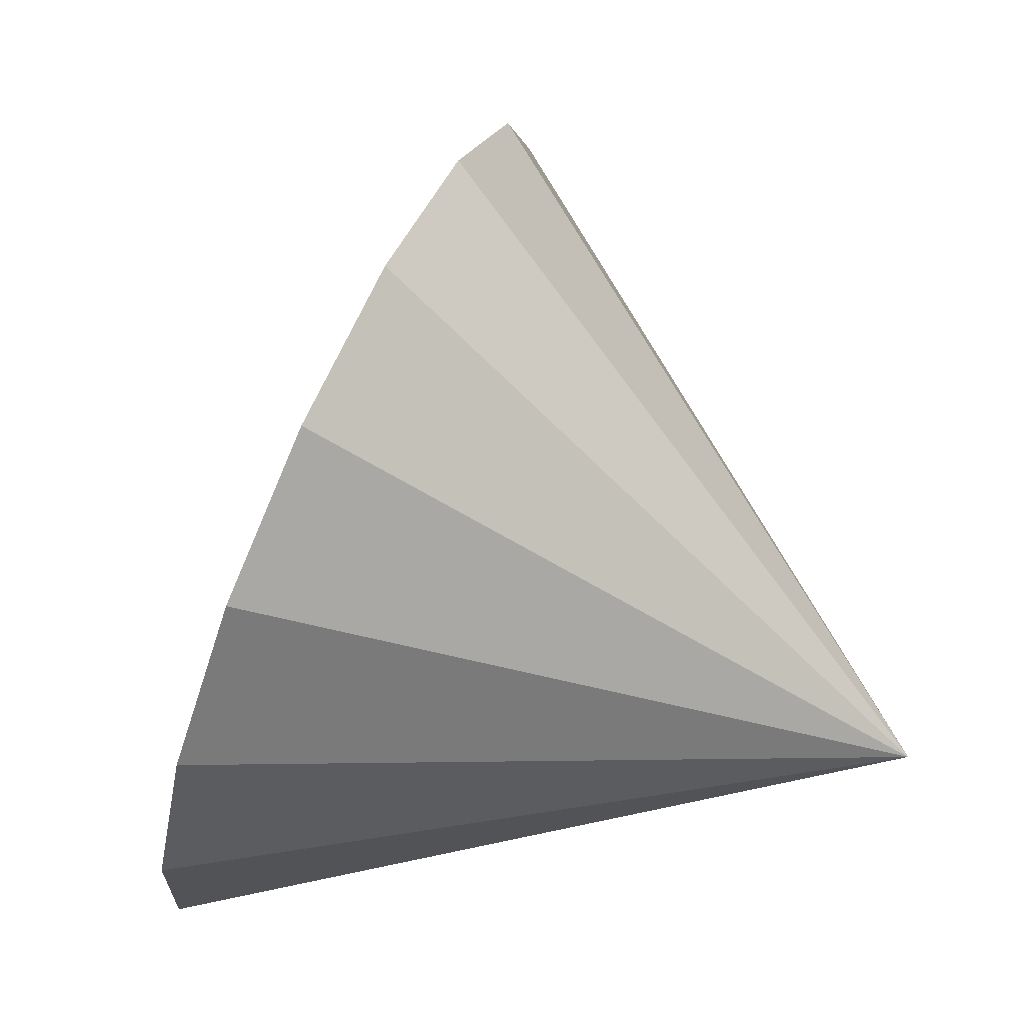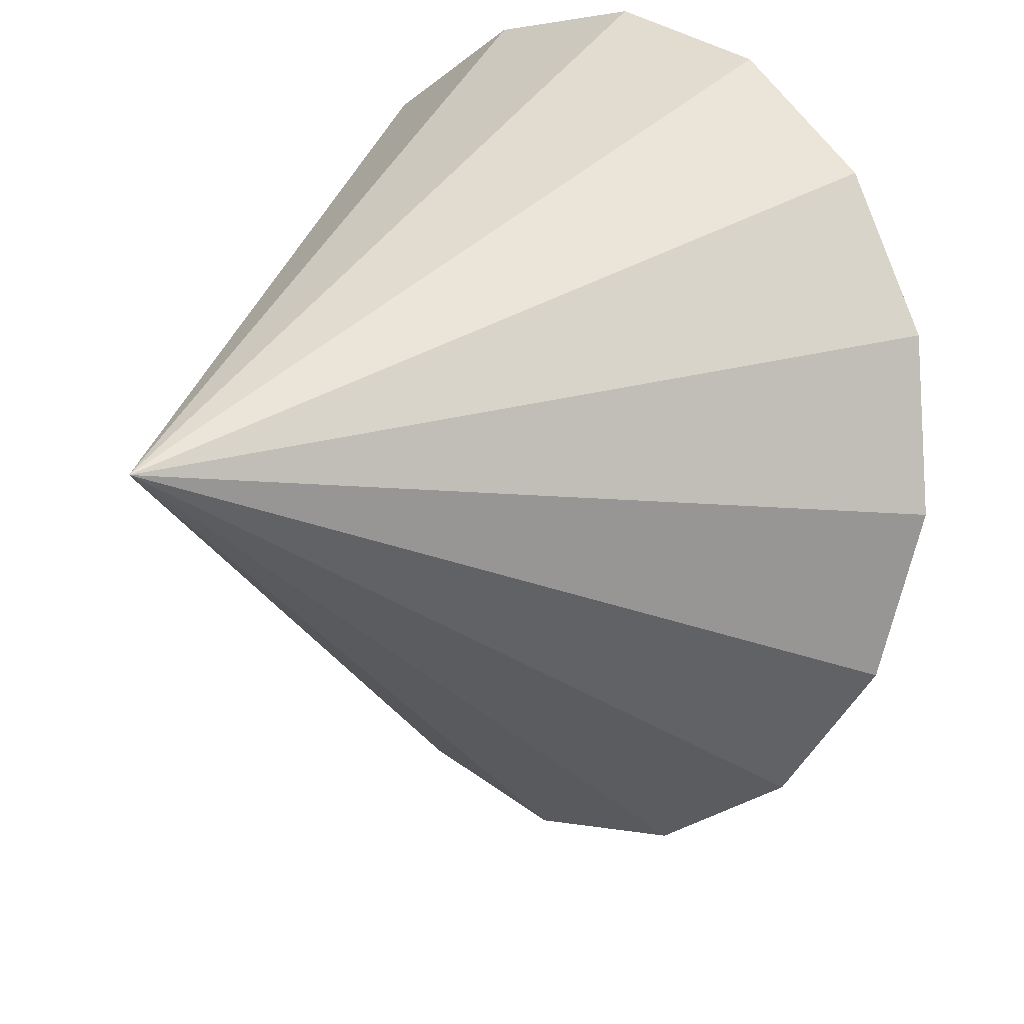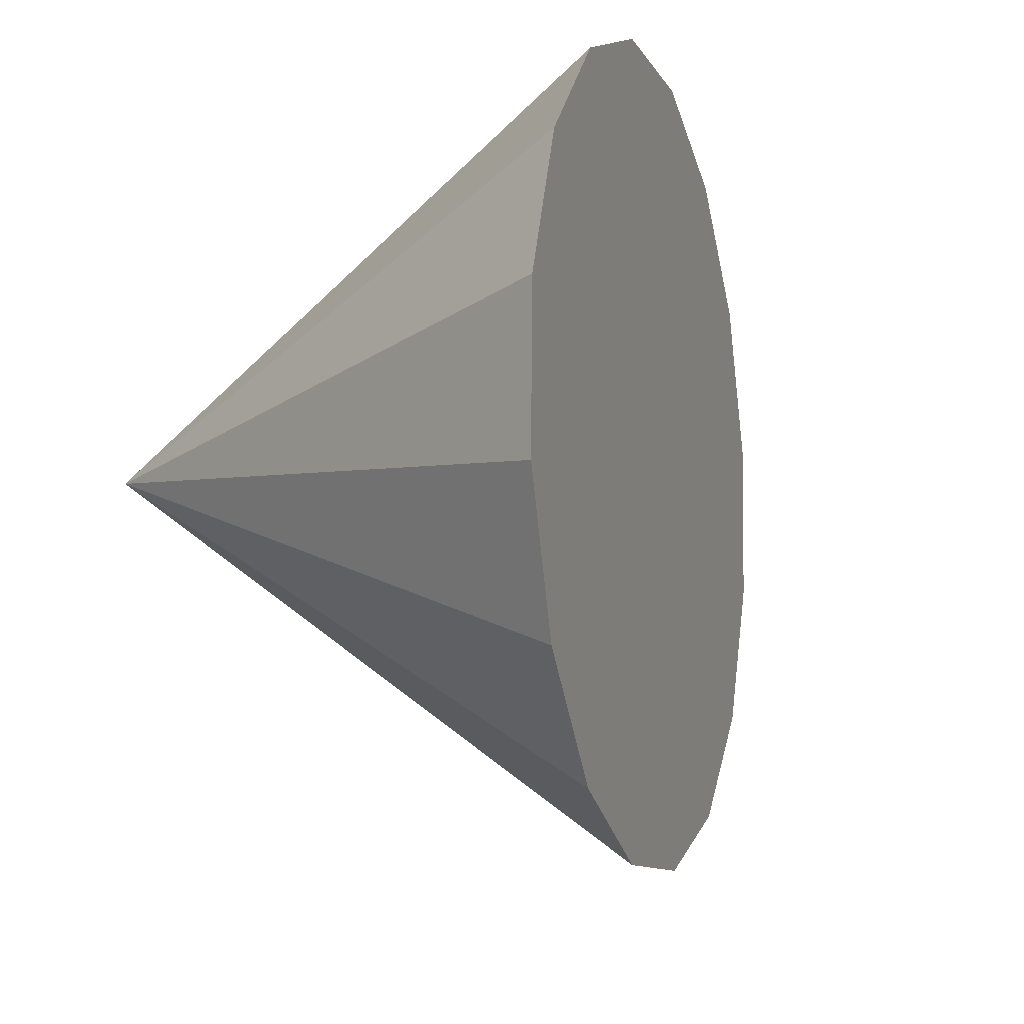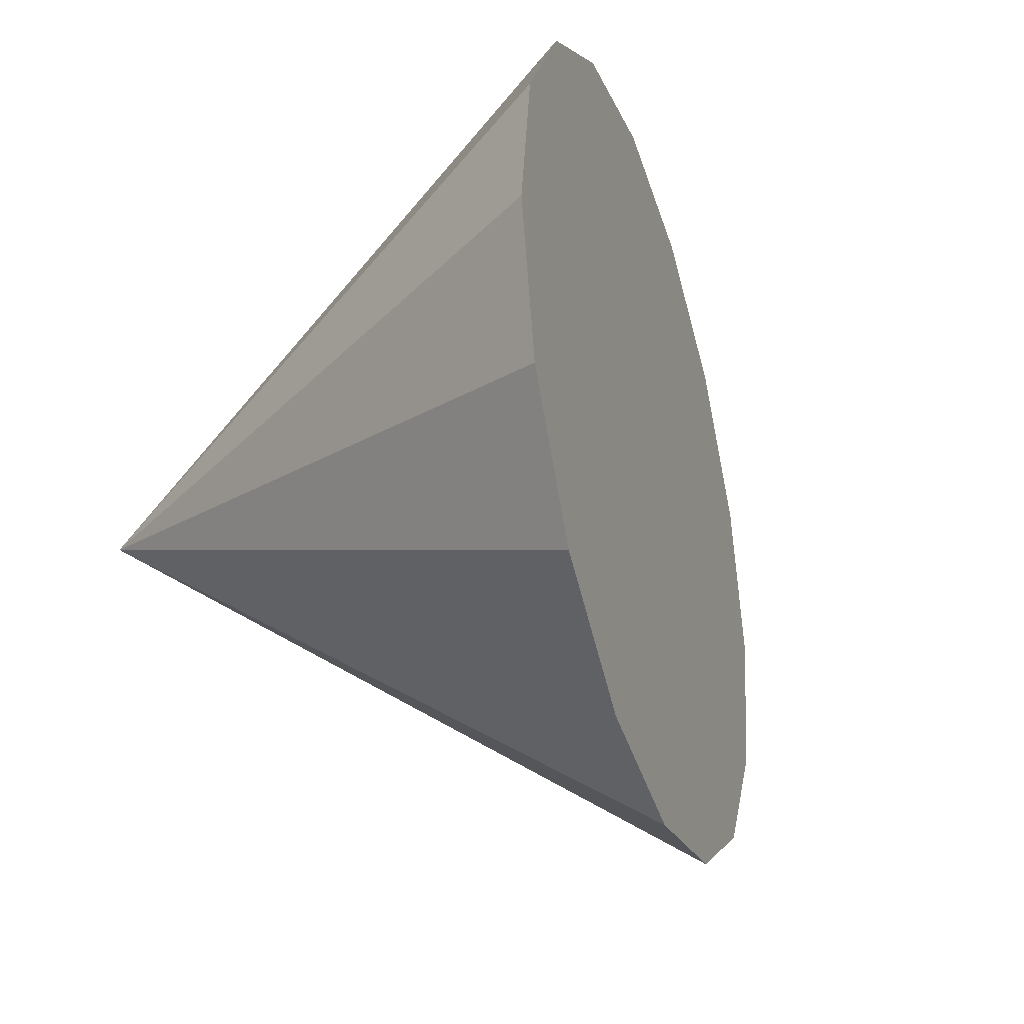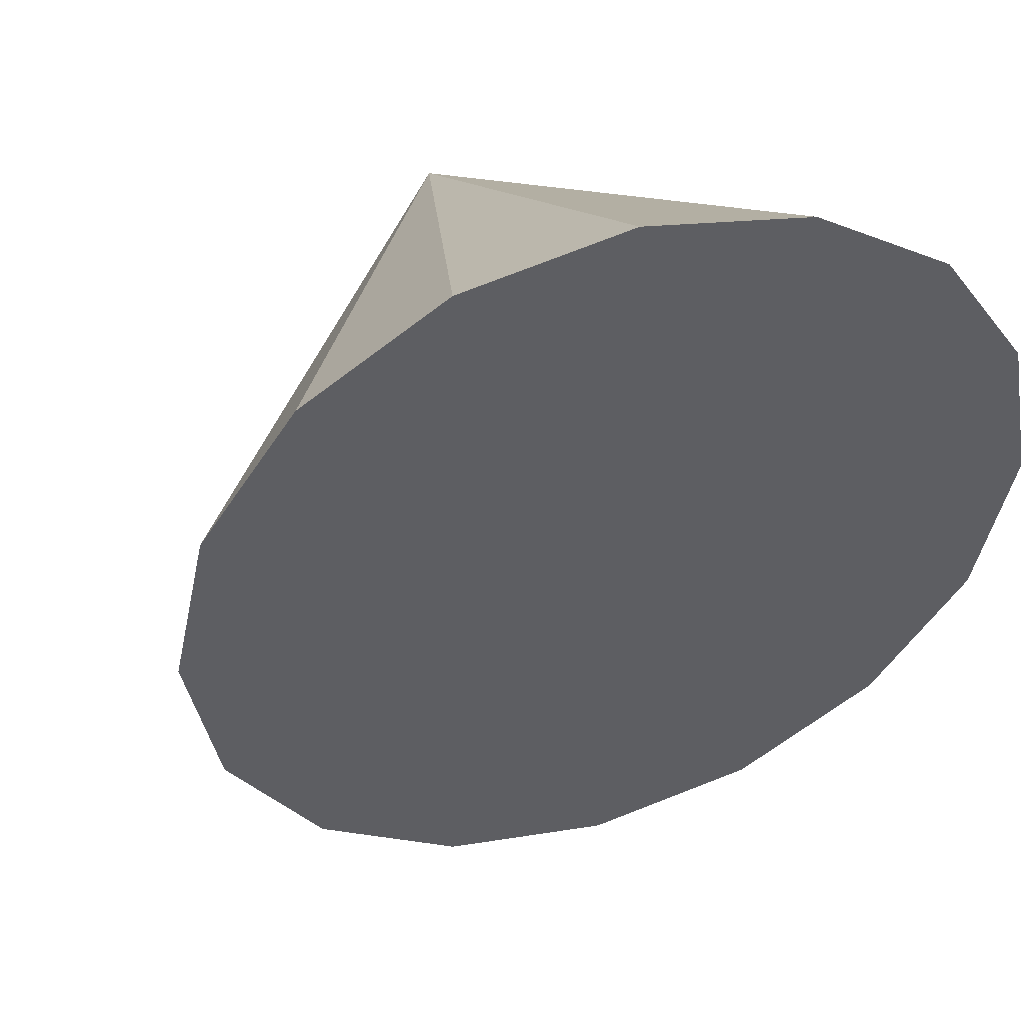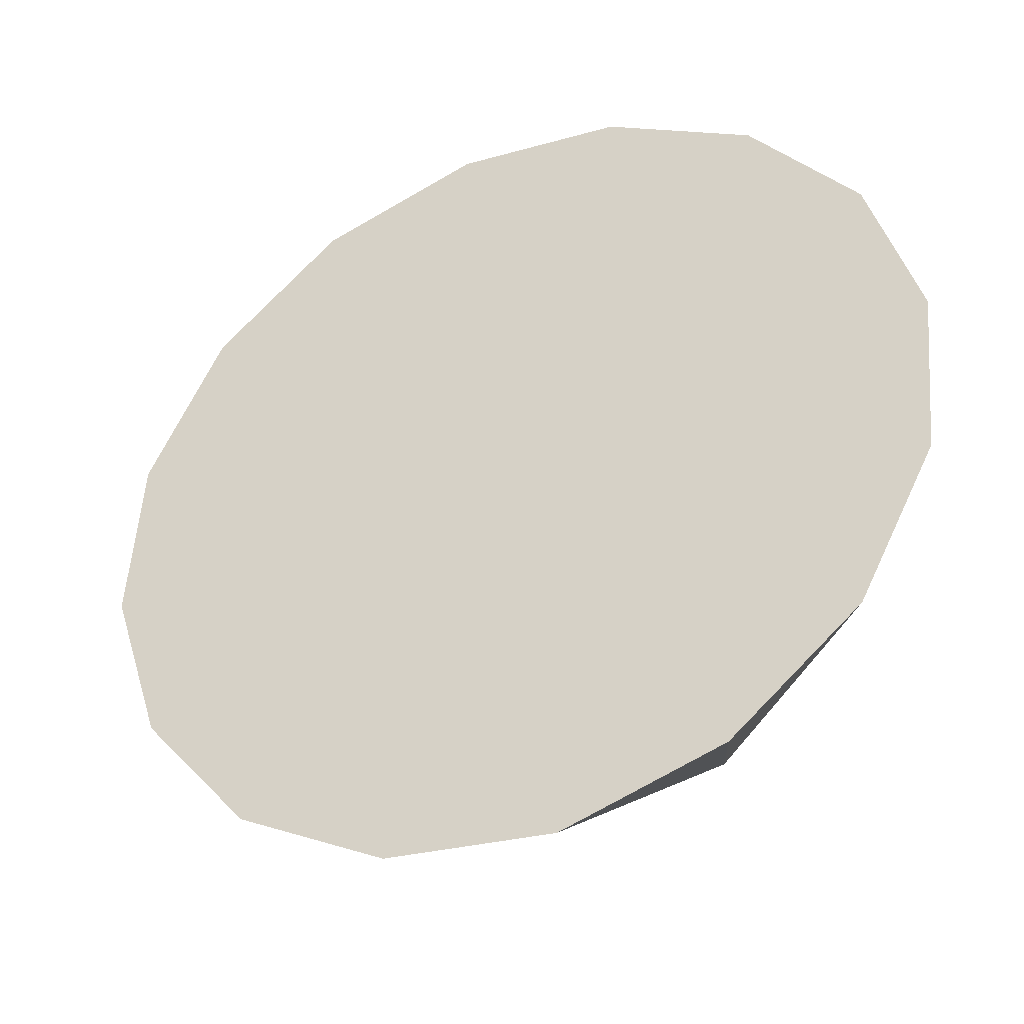
<metadata>
{"format":"obj","ext":"obj","renderer":"f3d","projection":"perspective","resolution":1024,"background":"white","views":[{"elev":24.2,"azim":173.1,"up":"+Z"},{"elev":38.6,"azim":-61.7,"up":"+Y"},{"elev":76.9,"azim":-22.2,"up":"+Z"},{"elev":64.4,"azim":-26.6,"up":"+Z"},{"elev":24.3,"azim":50.6,"up":"+Y"},{"elev":-18.4,"azim":91.8,"up":"+Z"}]}
</metadata>
<code>
o Cone.020_Cone.1496
v 0.3918 1.09 -0.1464
v 0.1772 0.5759 -0.1776
v 0.0434 0.08668 -0.4094
v 0.01068 -0.3035 -0.8065
v 0.08404 -0.5353 -1.308
v 0.2523 -0.5733 -1.839
v 0.4899 -0.4118 -2.317
v 0.7605 -0.07541 -2.67
v 1.023 0.3847 -2.844
v 1.238 0.8985 -2.812
v 1.372 1.388 -2.581
v -1.037 1.503 -2.103
v 1.404 1.778 -2.184
v 1.331 2.01 -1.682
v 1.163 2.048 -1.151
v 0.9251 1.886 -0.6734
v 0.6544 1.55 -0.3205
f 1 12 2
f 2 12 3
f 3 12 4
f 4 12 5
f 5 12 6
f 6 12 7
f 7 12 8
f 8 12 9
f 9 12 10
f 10 12 11
f 11 12 13
f 13 12 14
f 14 12 15
f 15 12 16
f 16 12 17
f 17 12 1
f 17 4 8
f 17 1 2
f 2 3 4
f 4 5 6
f 6 7 8
f 8 9 13
f 9 10 13
f 10 11 13
f 13 14 15
f 15 16 17
f 17 2 4
f 4 6 8
f 13 15 8
f 15 17 8

</code>
